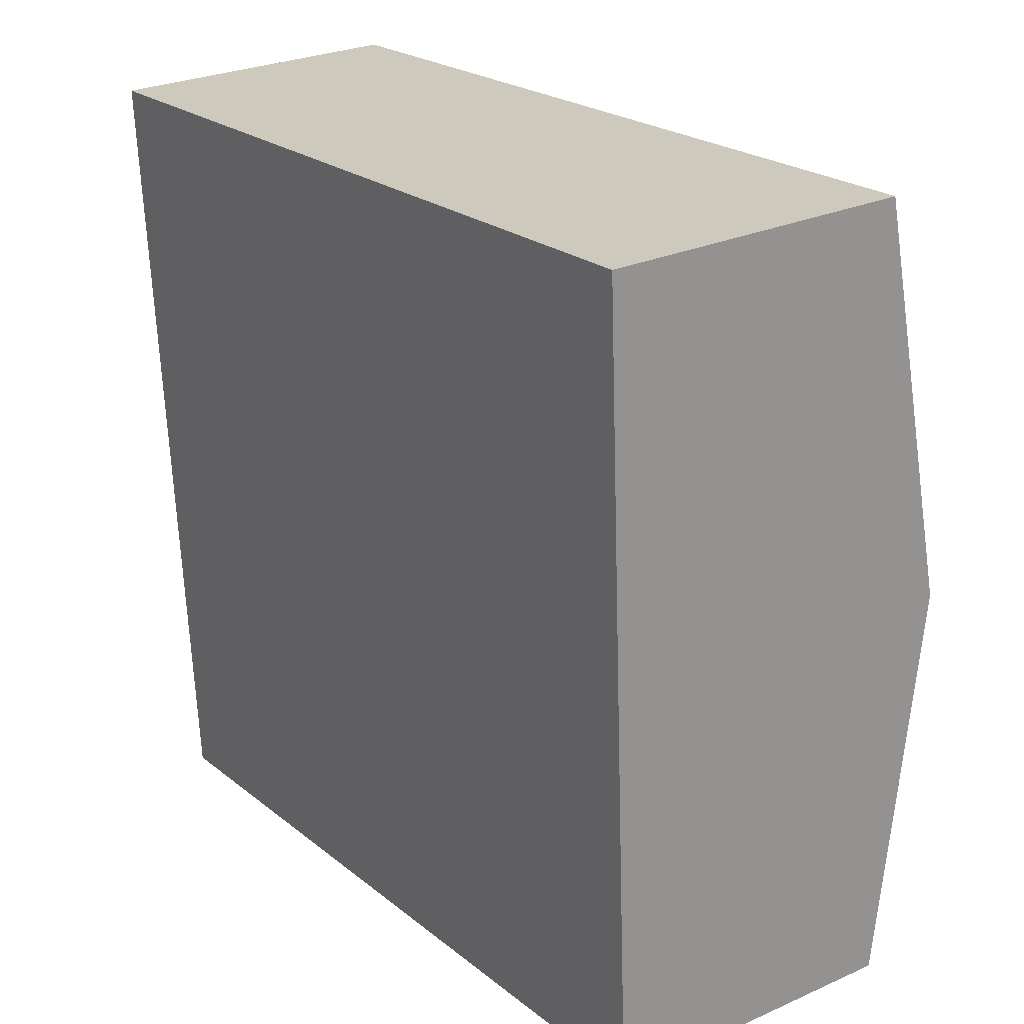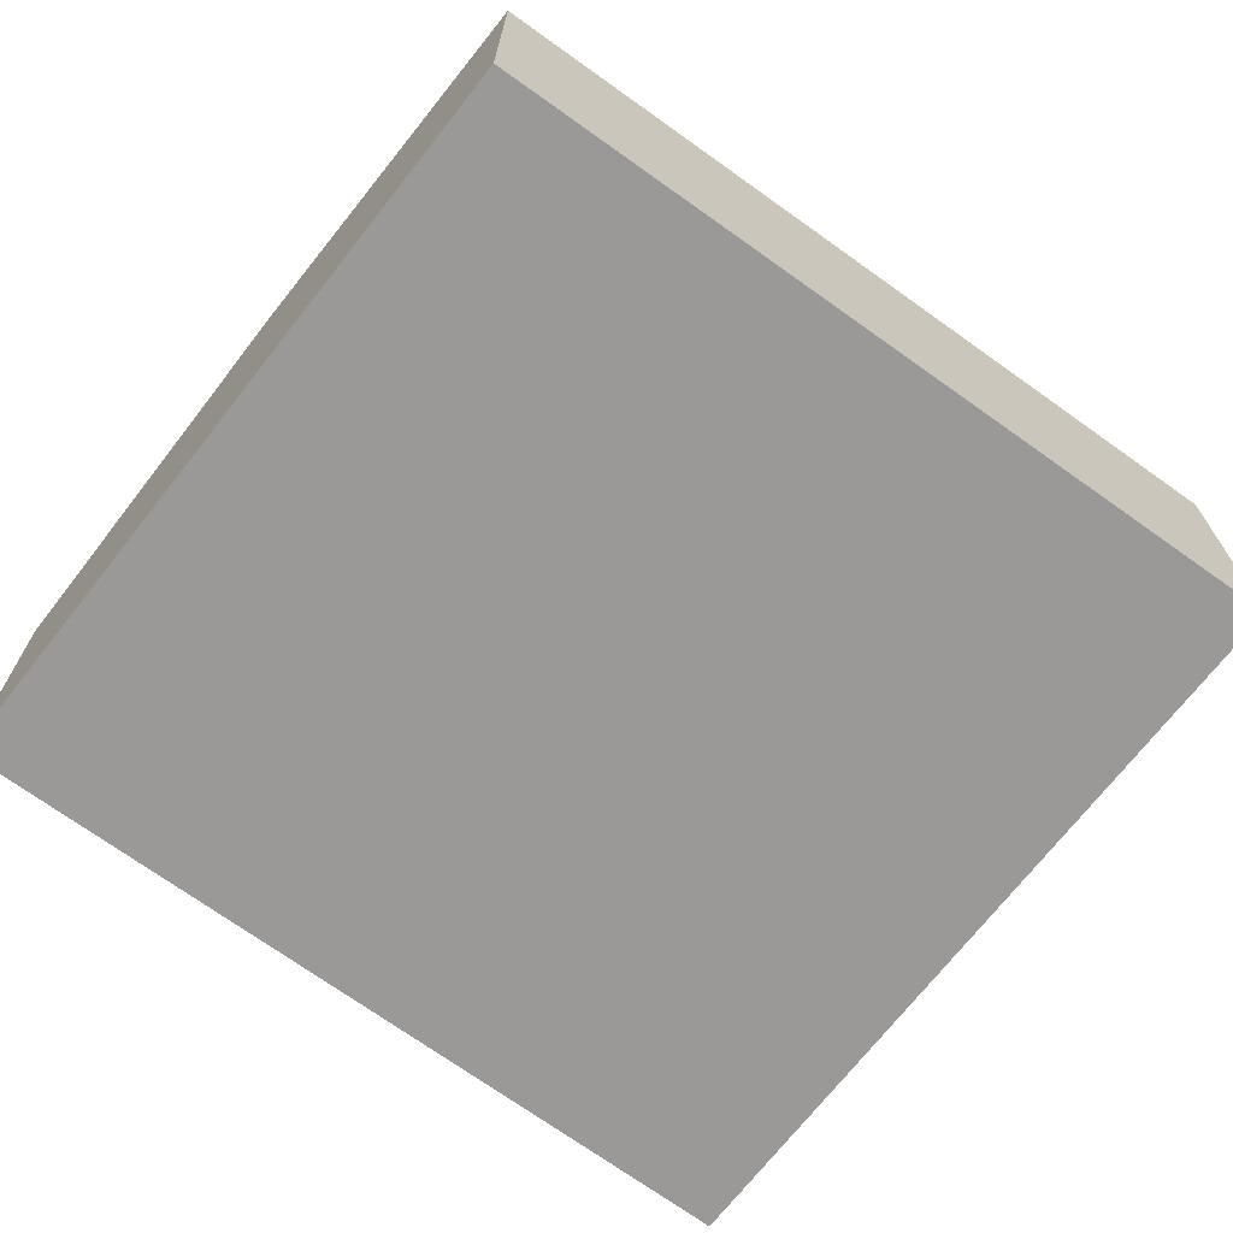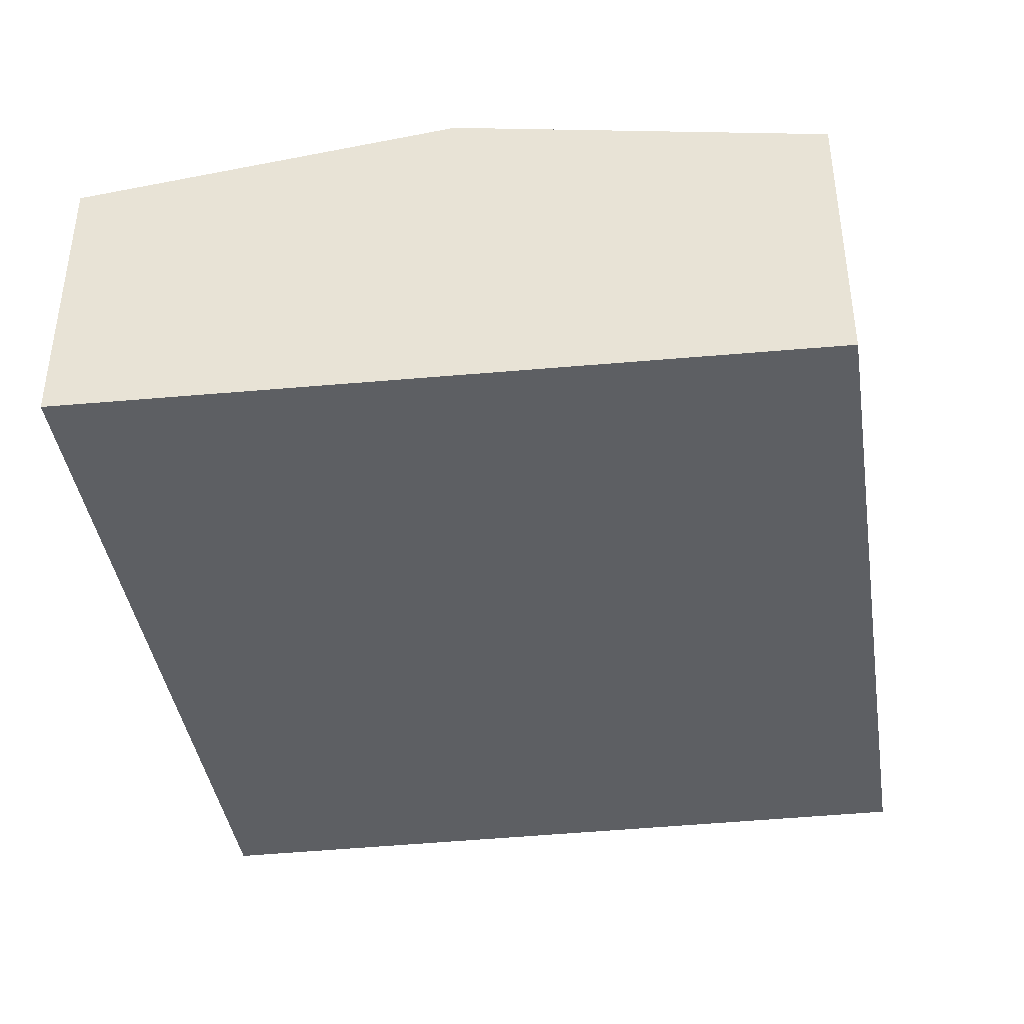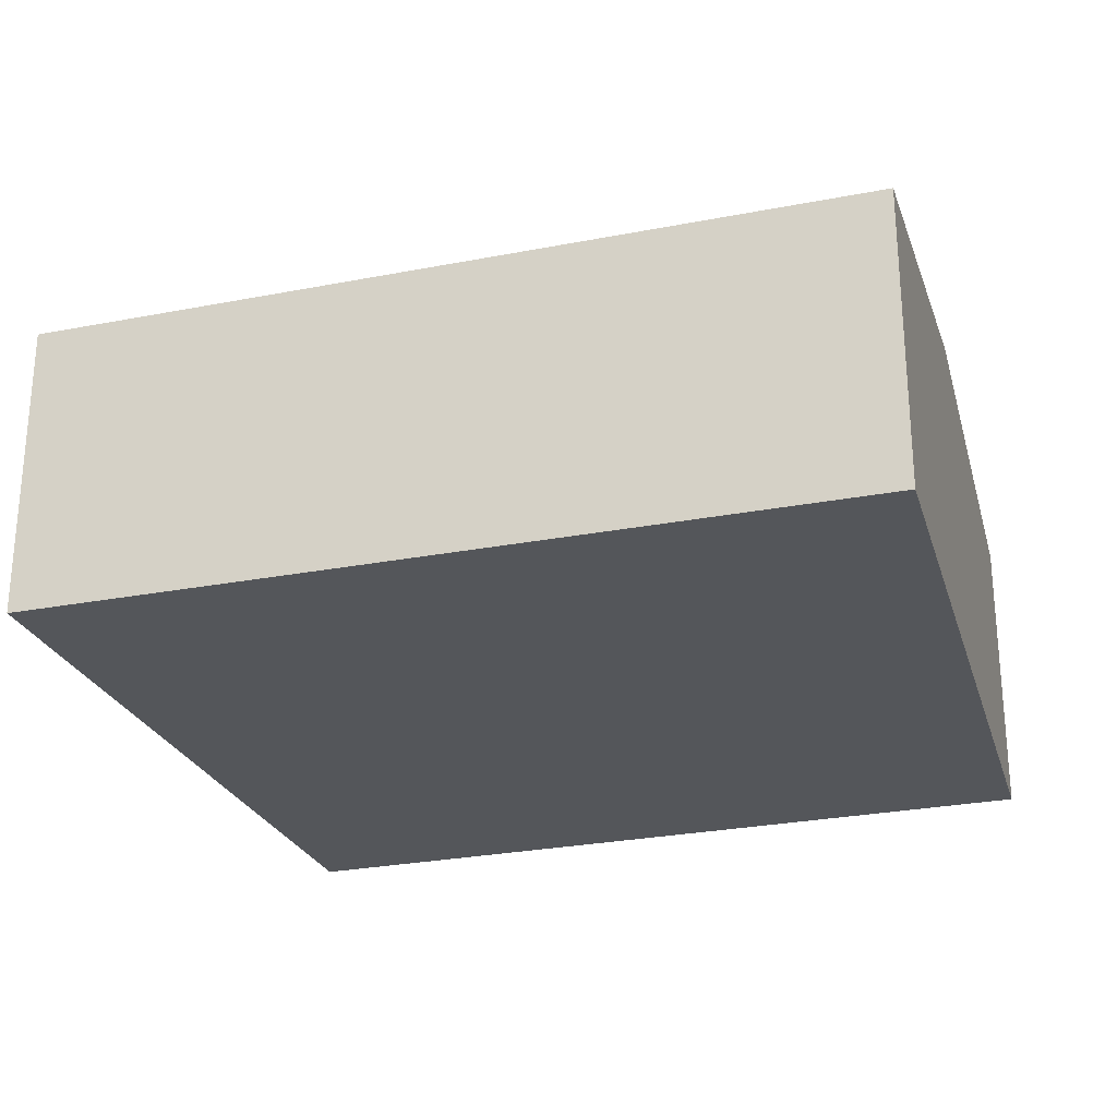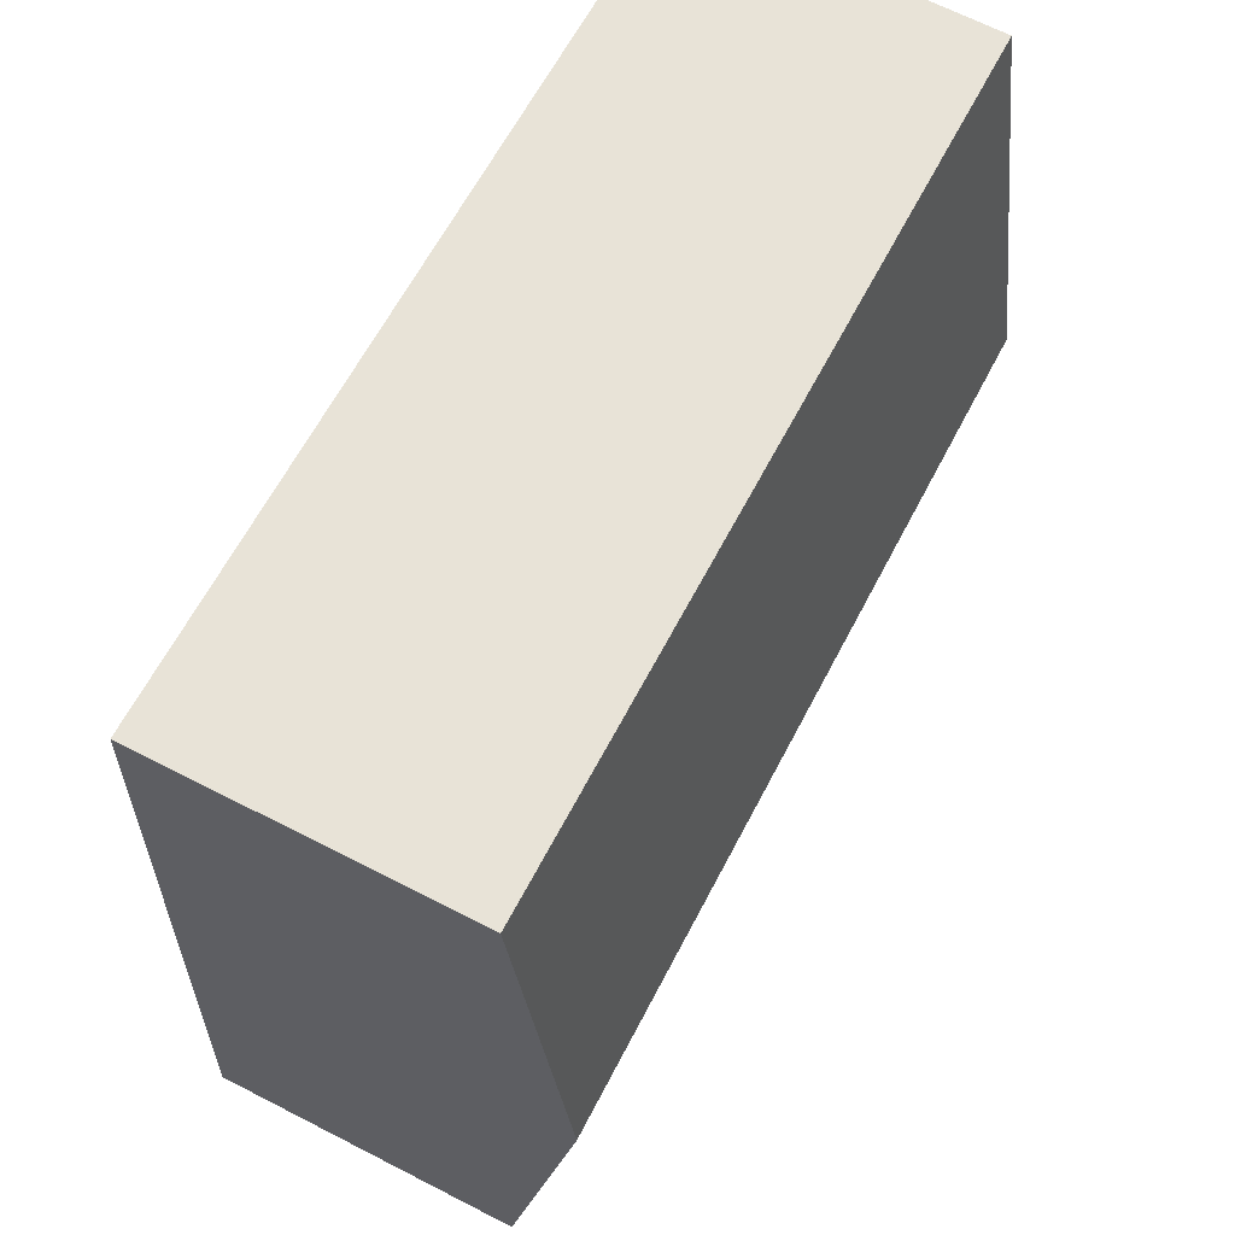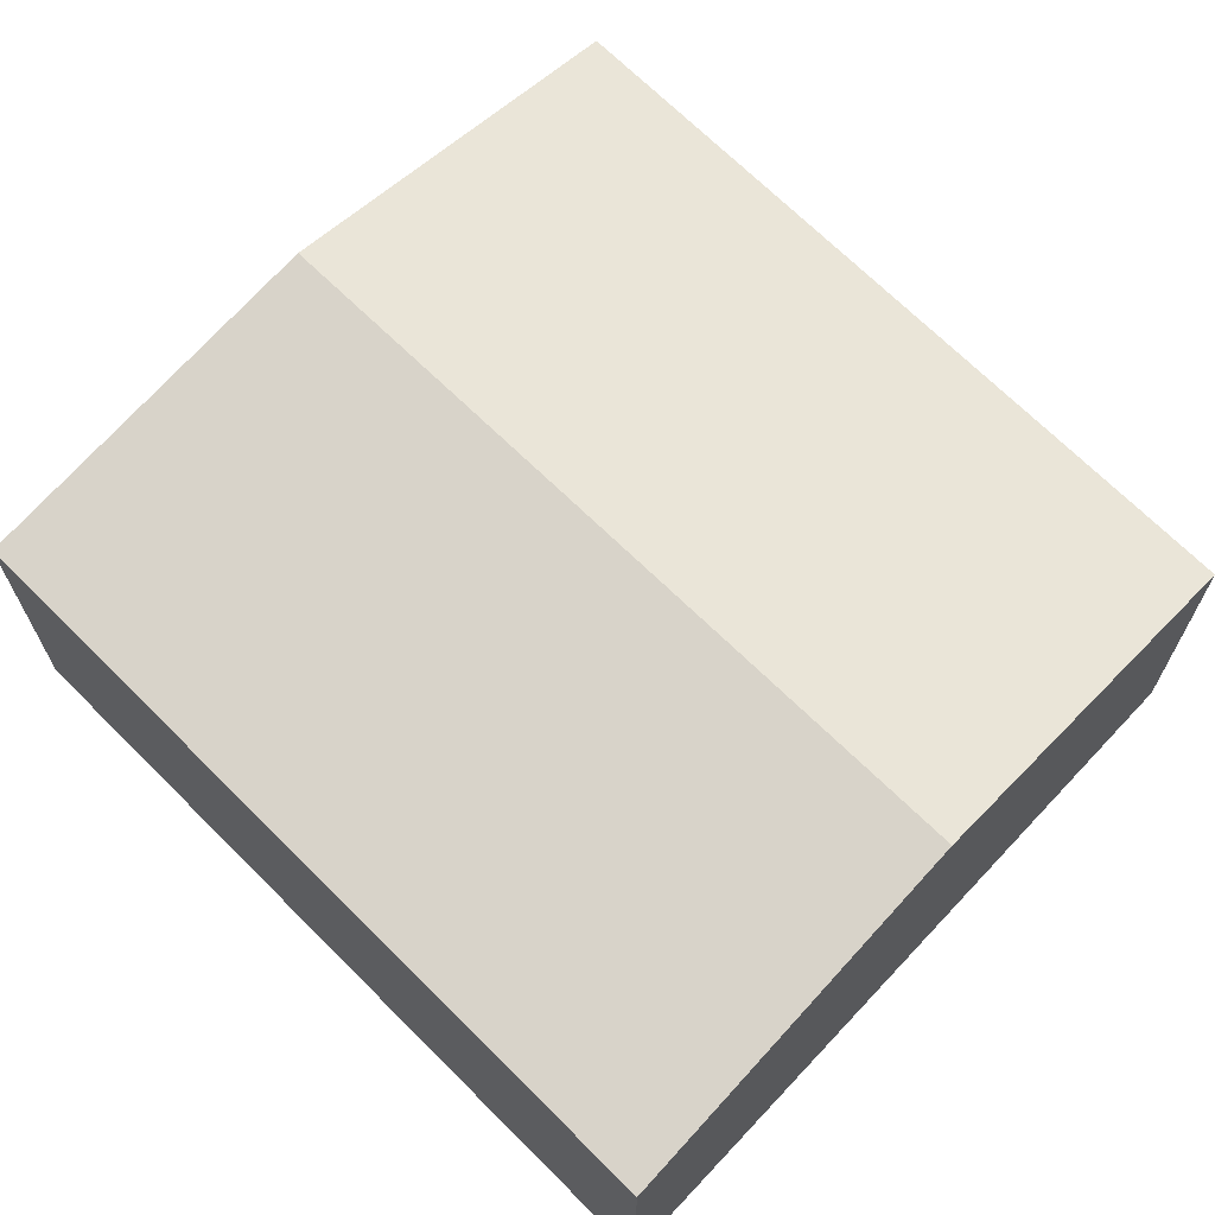
<metadata>
{"format":"obj","ext":"obj","renderer":"f3d","projection":"perspective","resolution":1024,"background":"white","views":[{"elev":27.1,"azim":55.3,"up":"+Z"},{"elev":-68.9,"azim":138.6,"up":"+Y"},{"elev":-39.9,"azim":93.2,"up":"+Y"},{"elev":-25.6,"azim":12.5,"up":"+Y"},{"elev":67.1,"azim":117.2,"up":"+Z"},{"elev":66.8,"azim":40.2,"up":"+Y"}]}
</metadata>
<code>
v  5.068 1.726 -4.094
v  0.171 2.074 -2.269
v  4.948 2.074 -1.873
v  0.345 1.711 -4.581
v  0 1.718 1.052e-16
v  4.825 1.718 0.4
v  4.825 -2.449e-17 0.4
v  4.948 1.147e-16 -1.873
v  5.068 2.507e-16 -4.094
v  0.345 2.805e-16 -4.581
v  0.171 1.389e-16 -2.269
v  0 0 0
g defaultobject
f 1 2 3
f 2 1 4
f 5 3 2
f 3 5 6
f 7 3 6
f 3 7 8
f 3 8 1
f 1 8 9
f 9 4 1
f 4 9 10
f 10 2 4
f 2 10 11
f 2 11 5
f 5 11 12
f 12 6 5
f 6 12 7
f 8 10 9
f 10 8 7
f 10 7 11
f 11 7 12

</code>
